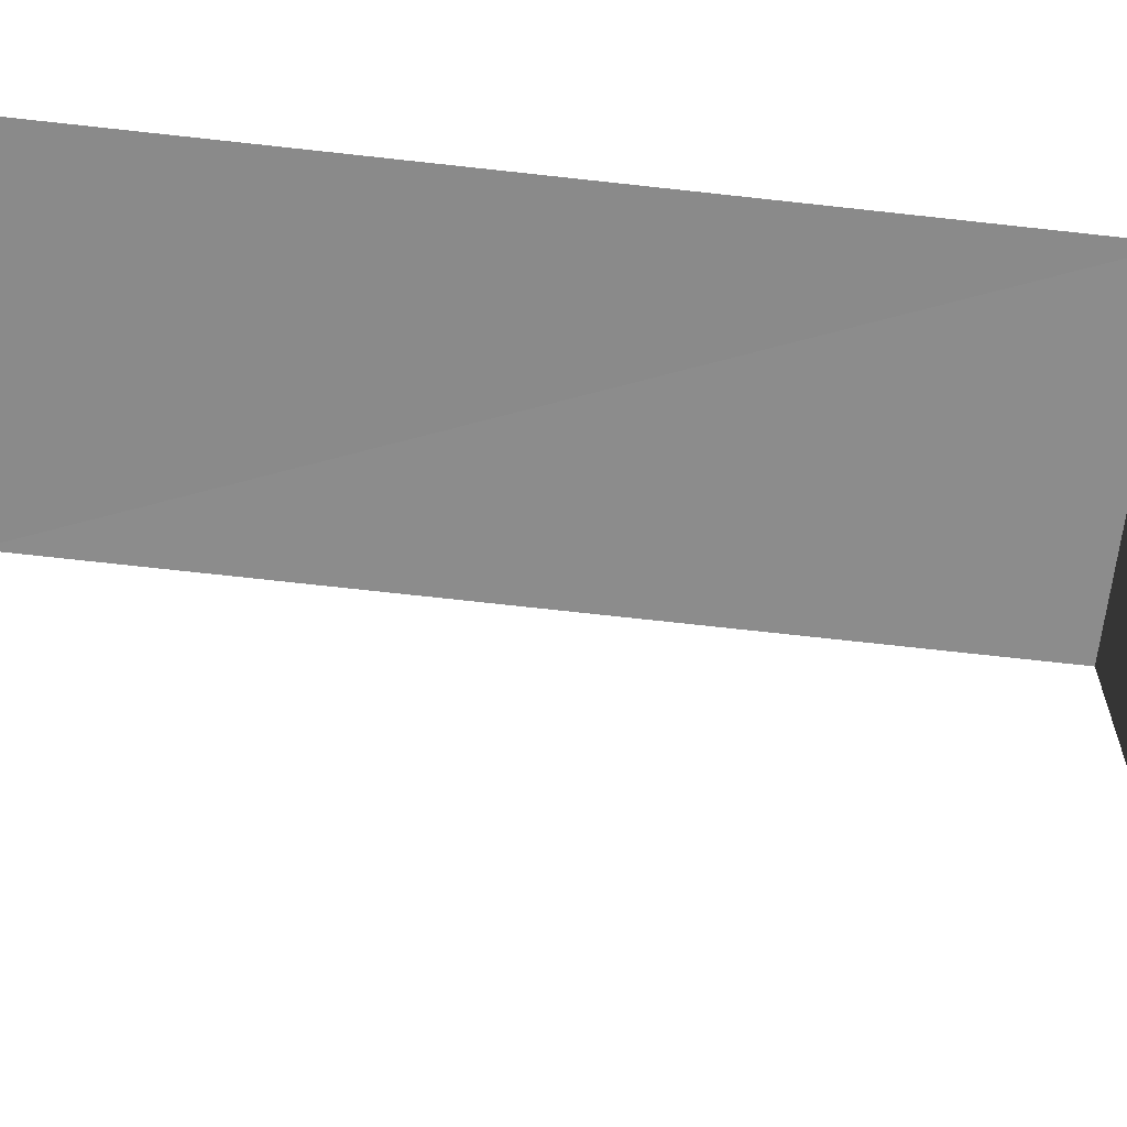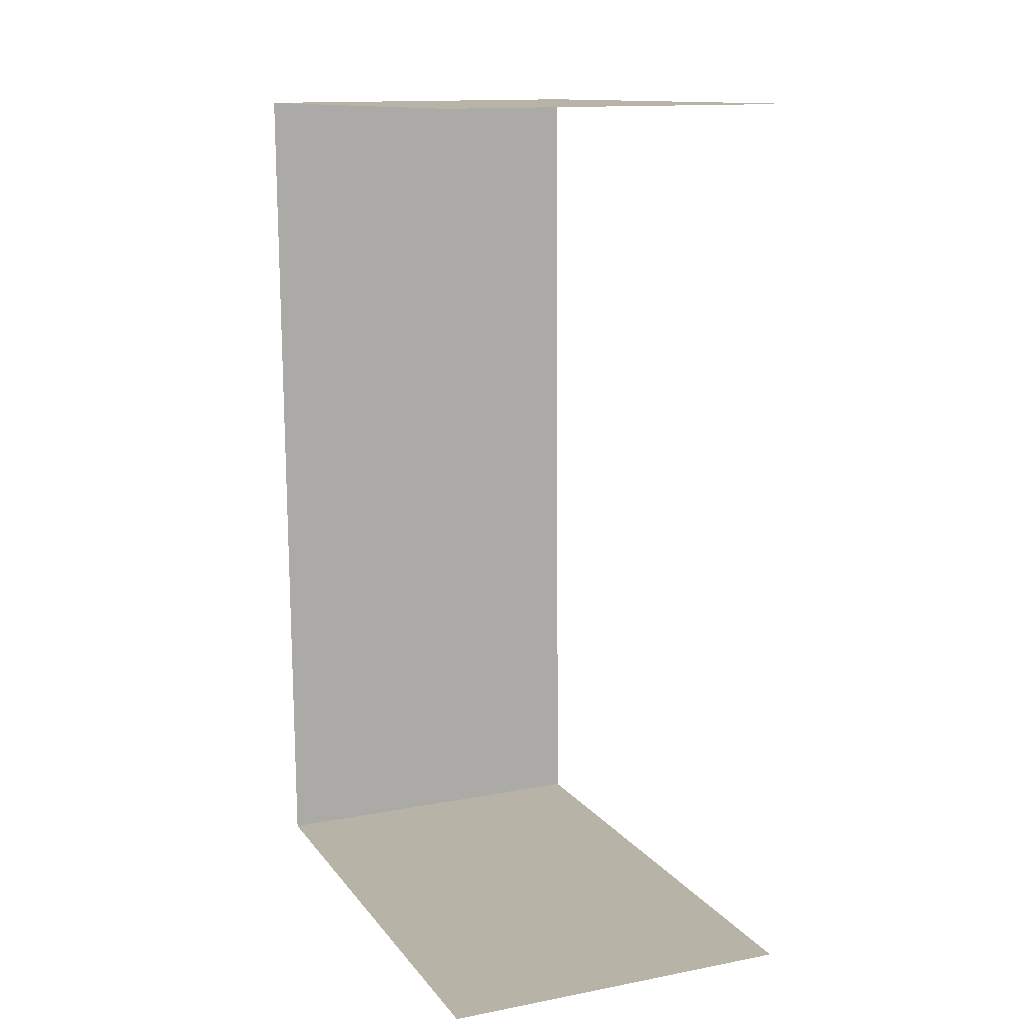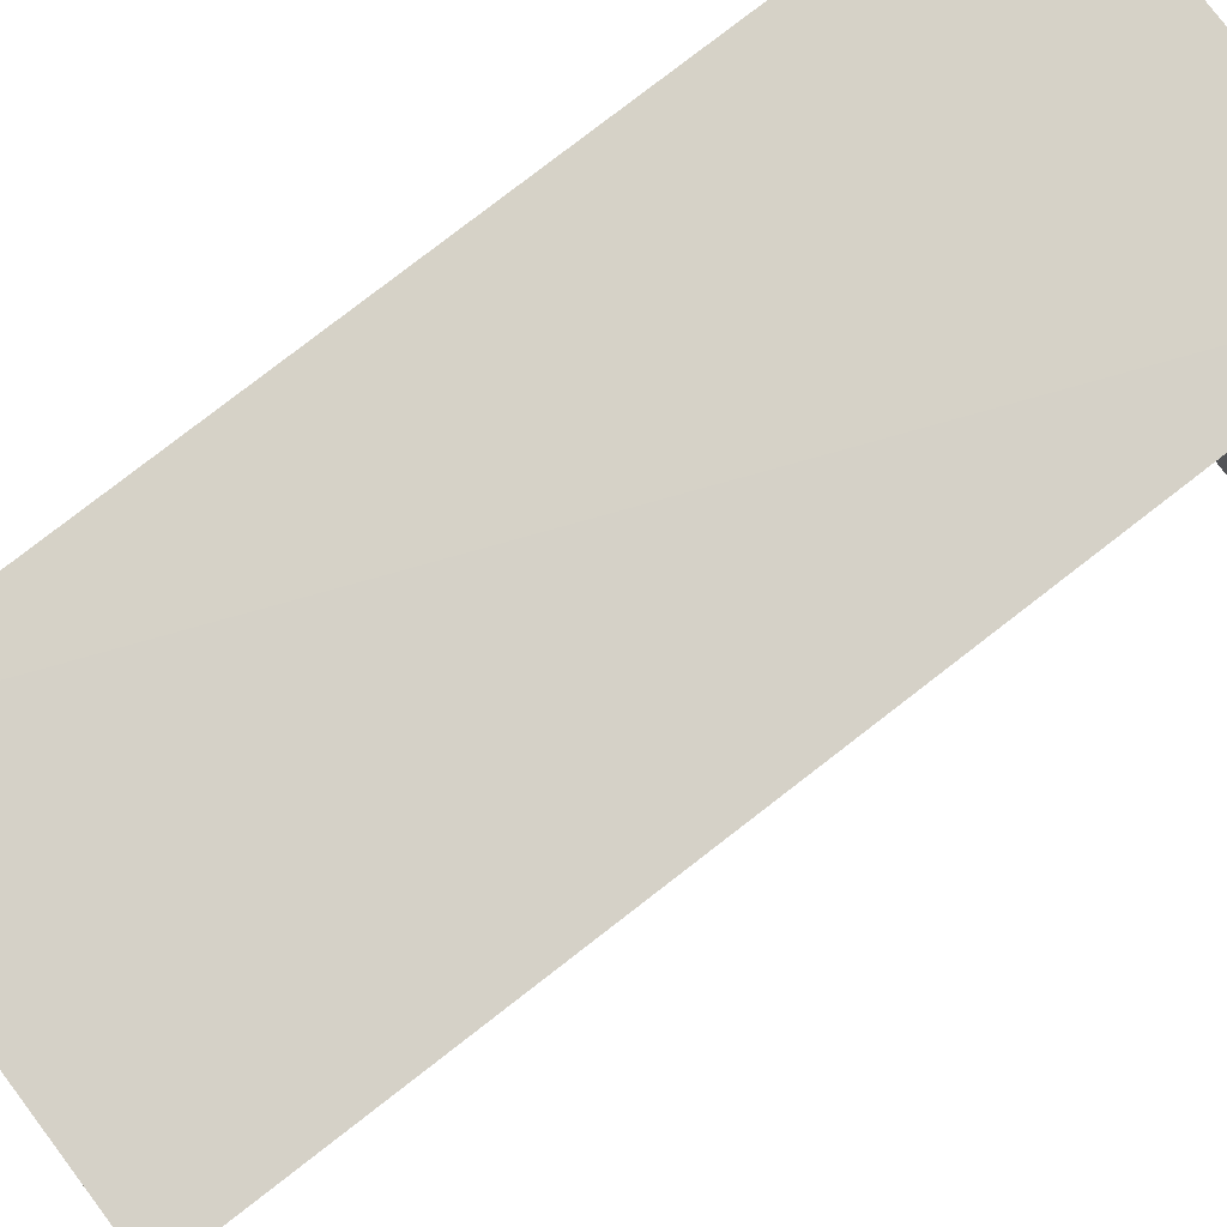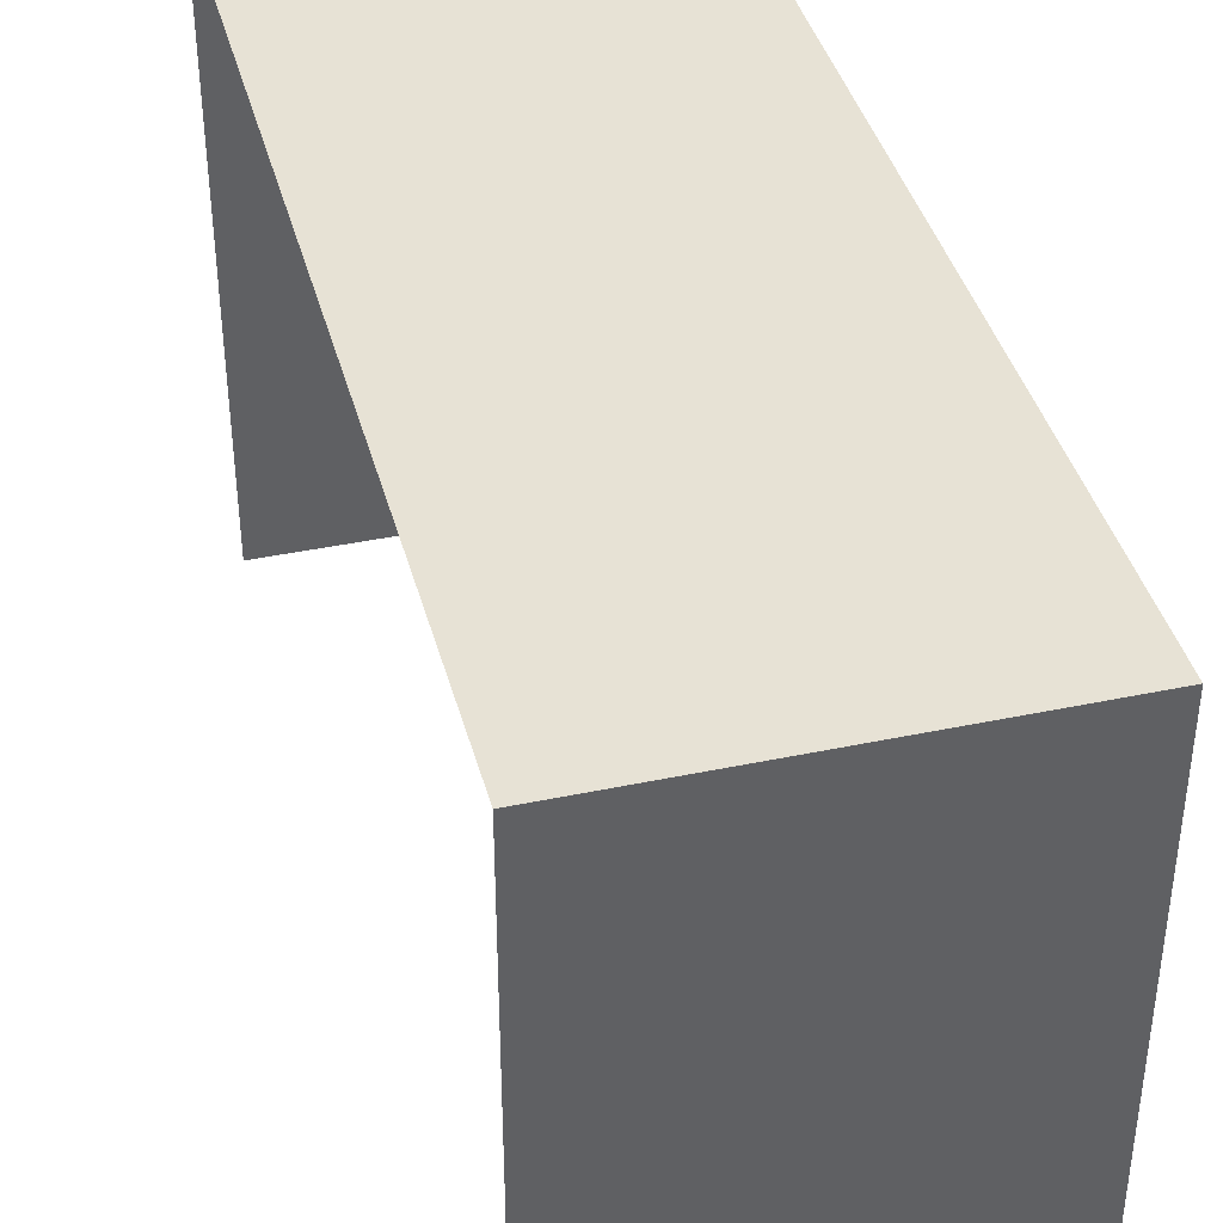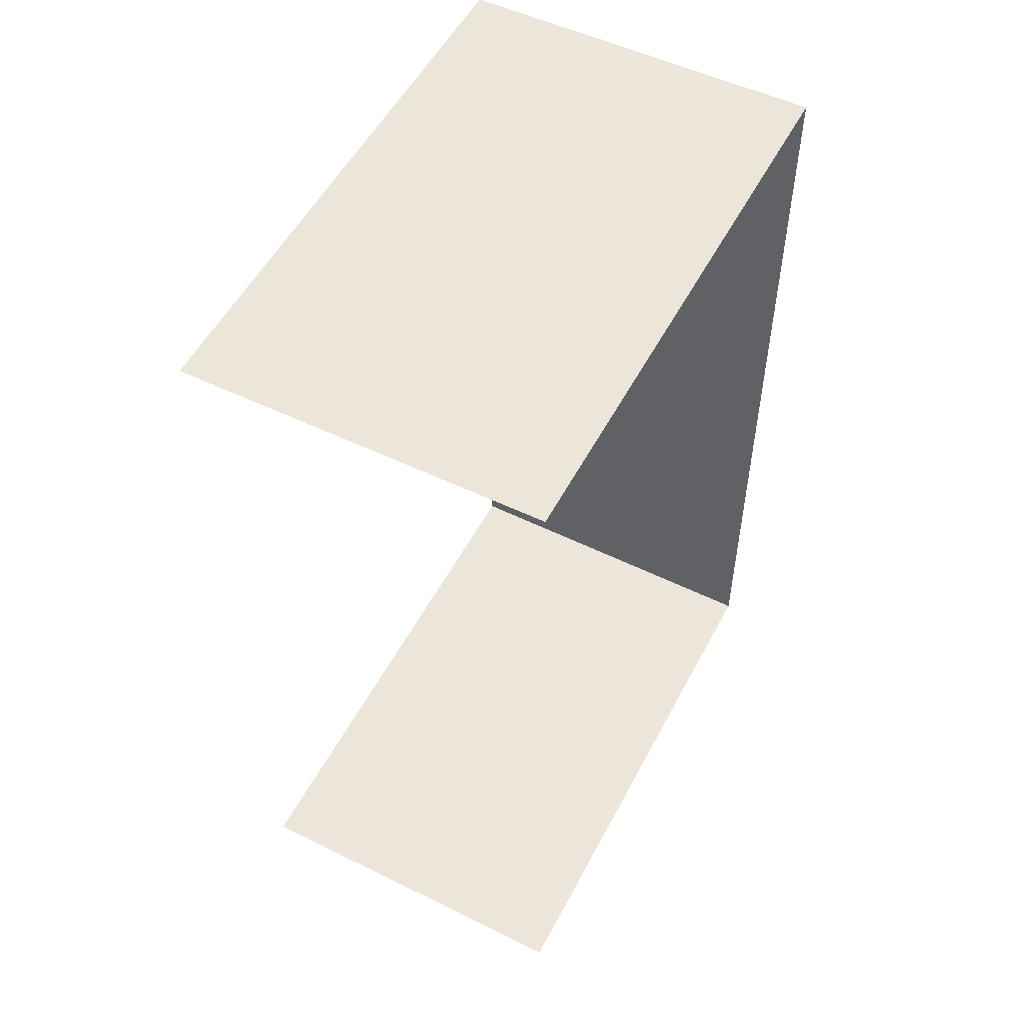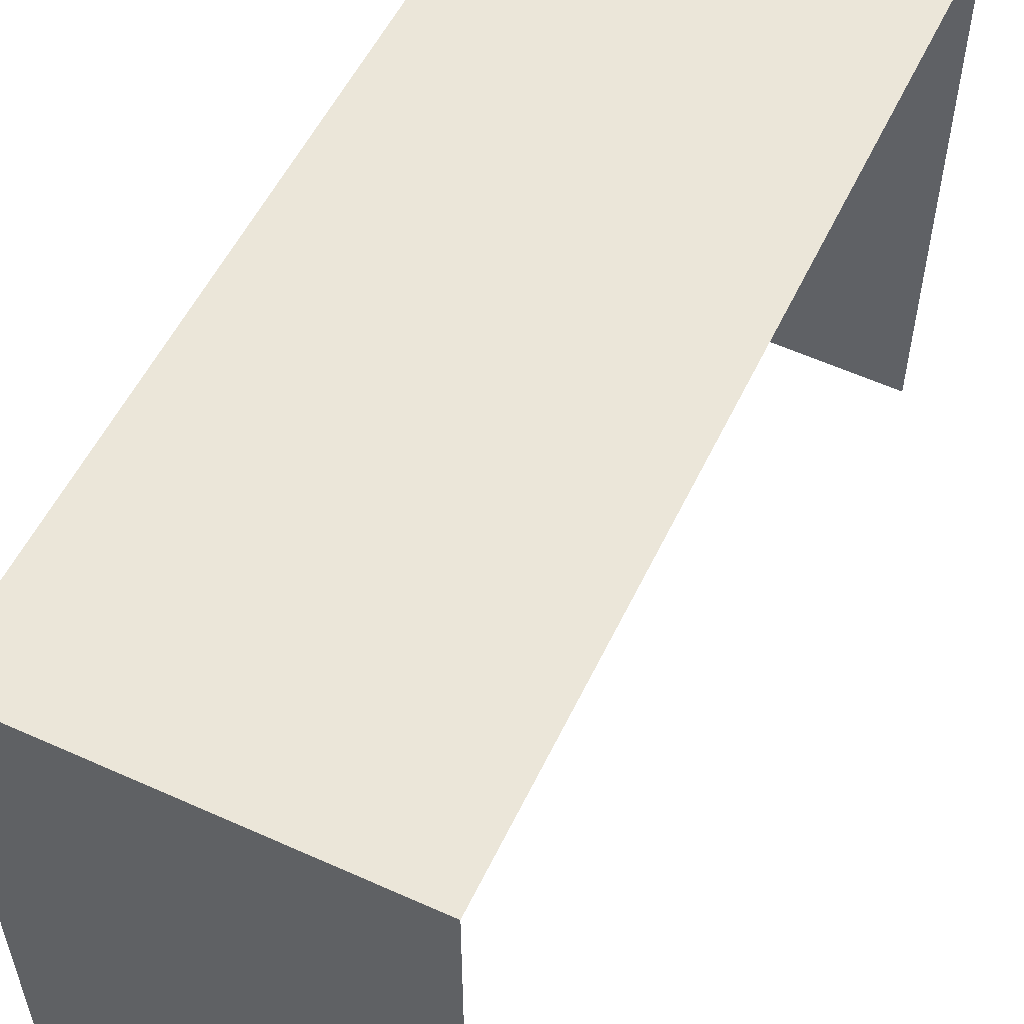
<metadata>
{"format":"obj","ext":"obj","renderer":"f3d","projection":"perspective","resolution":1024,"background":"white","views":[{"elev":-63.9,"azim":-96.9,"up":"+Z"},{"elev":12.5,"azim":157.3,"up":"+Y"},{"elev":78.6,"azim":-128.0,"up":"+Z"},{"elev":40.4,"azim":-15.0,"up":"+Z"},{"elev":54.6,"azim":-152.3,"up":"+Y"},{"elev":55.4,"azim":25.1,"up":"+Z"}]}
</metadata>
<code>
v -3.735e+05 -1.04e+05 27.68
v -3.735e+05 -1.04e+05 27.68
v -3.735e+05 -1.04e+05 27.68
v -3.735e+05 -1.04e+05 27.68
v -3.735e+05 -1.04e+05 31.03
v -3.735e+05 -1.04e+05 31.03
v -3.735e+05 -1.04e+05 31.03
v -3.735e+05 -1.04e+05 31.03
f 1 2 3
f 1 4 2
f 6 4 1
f 6 8 4
f 5 3 2
f 5 7 3
f 5 6 7
f 5 8 6
f 7 1 3
f 7 6 1
f 8 2 4
f 8 5 2

</code>
